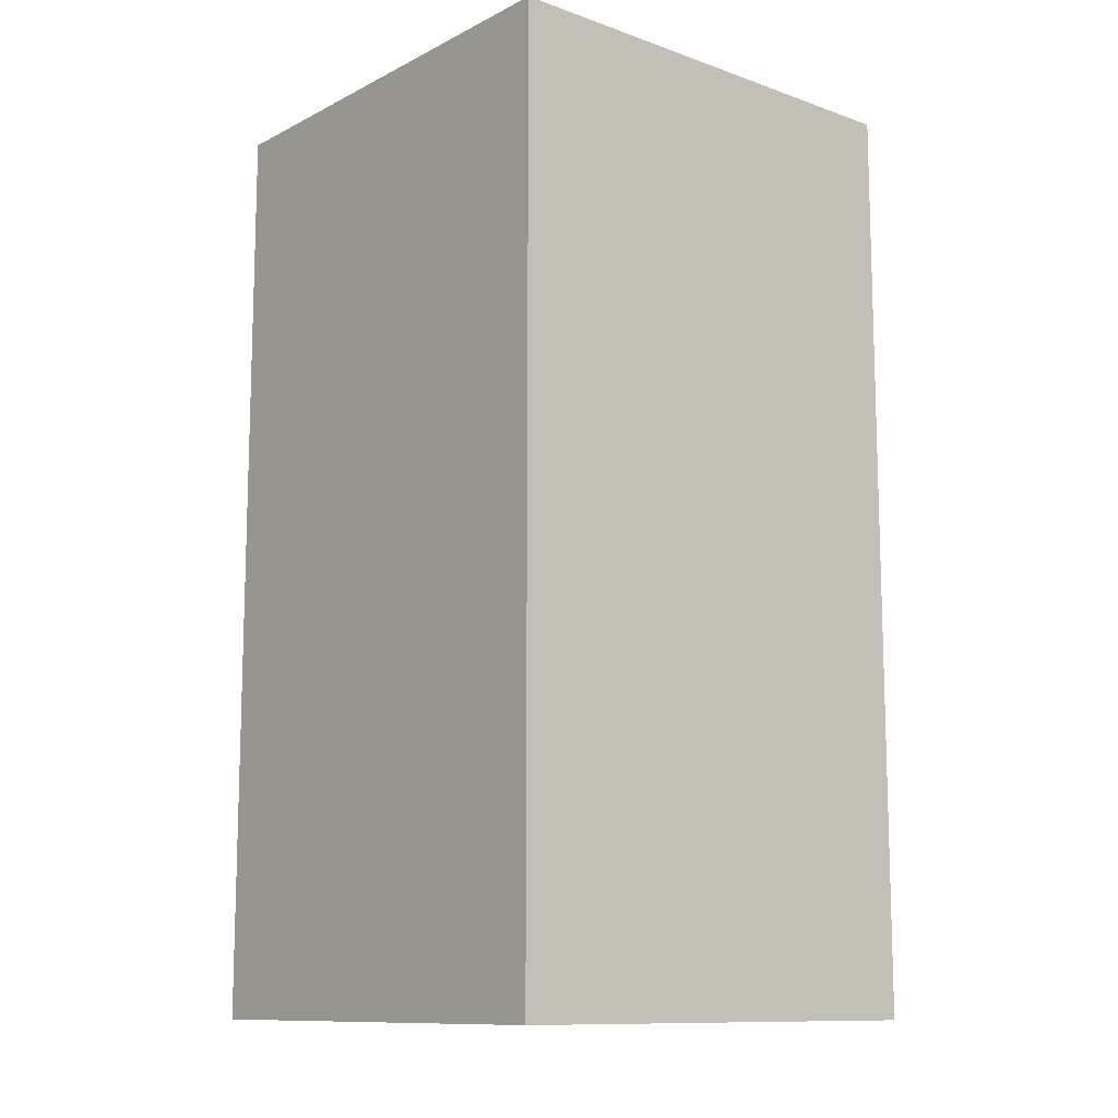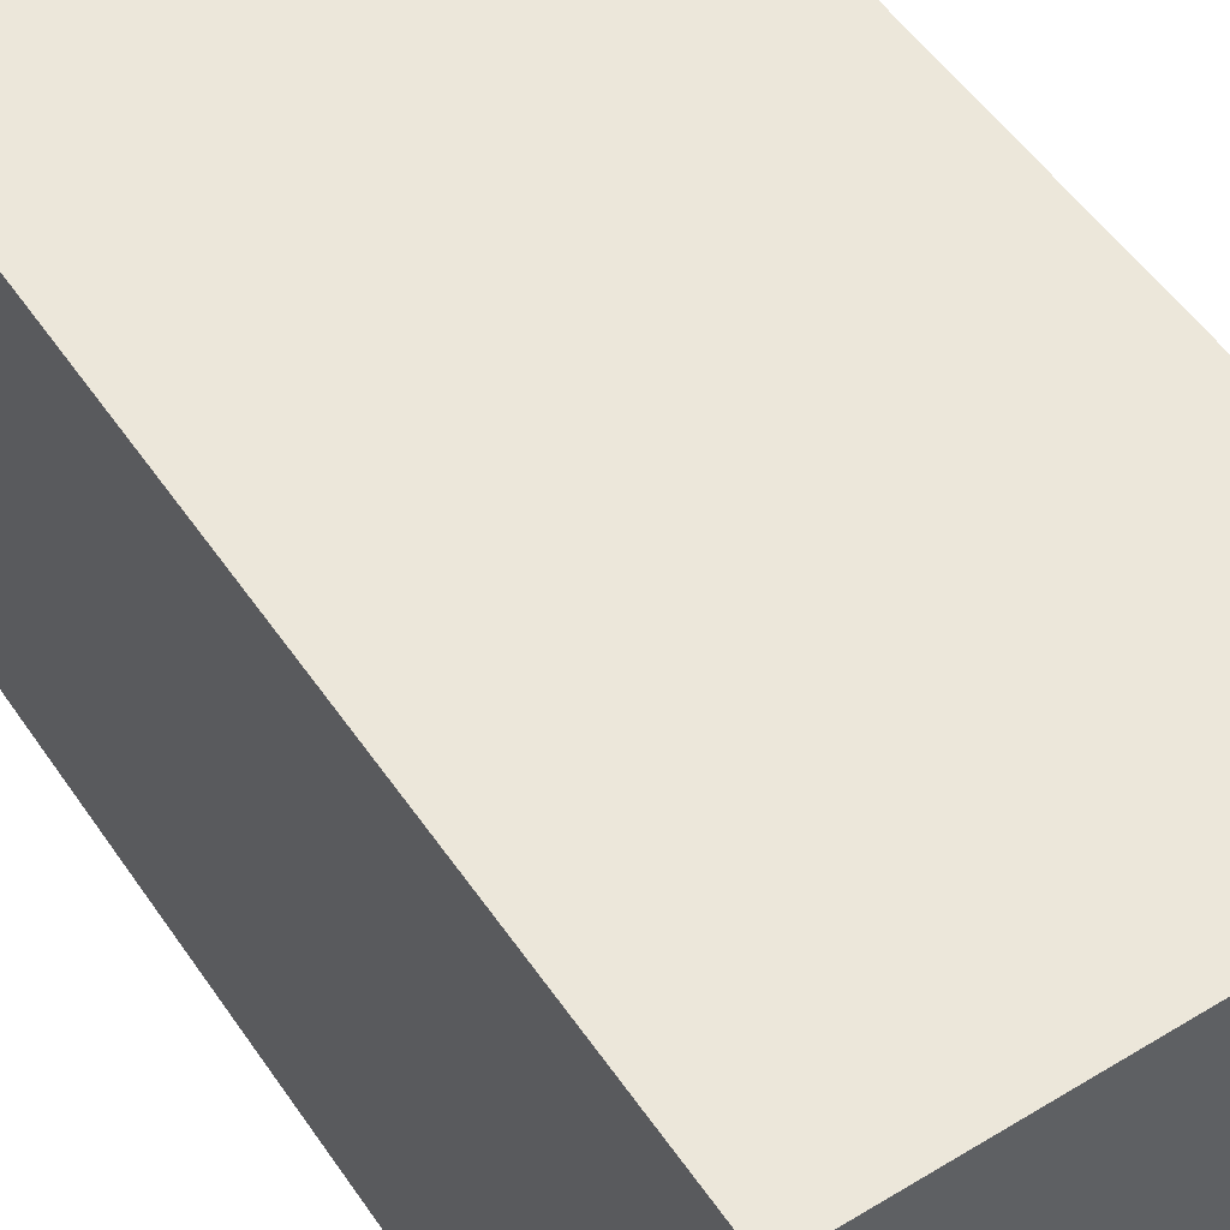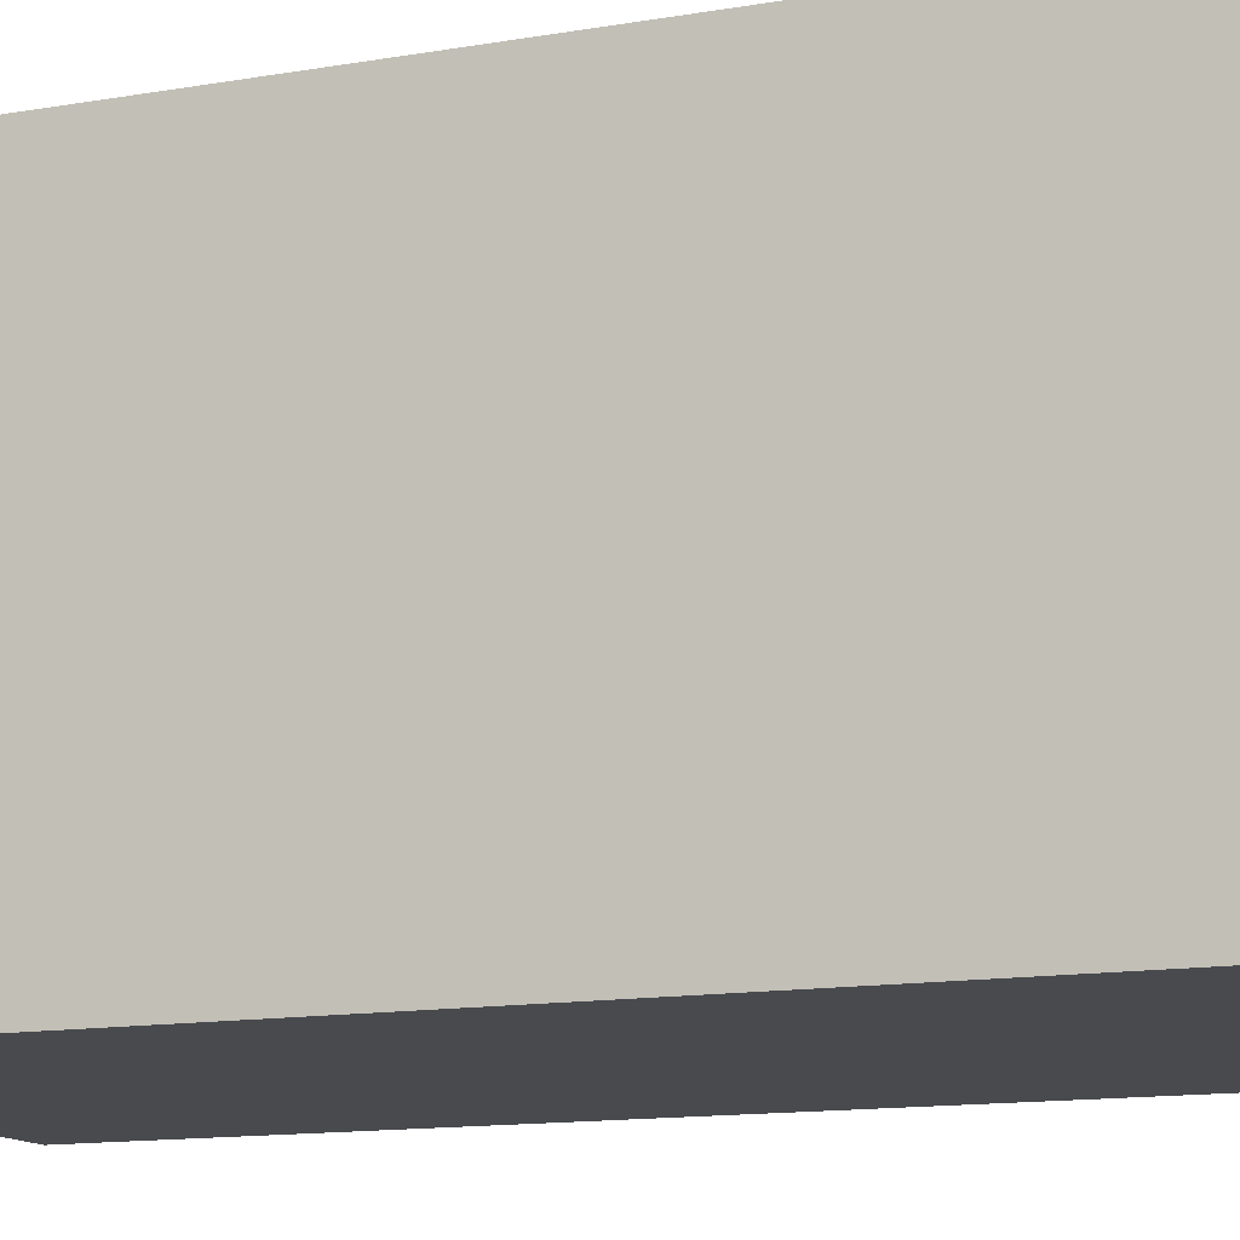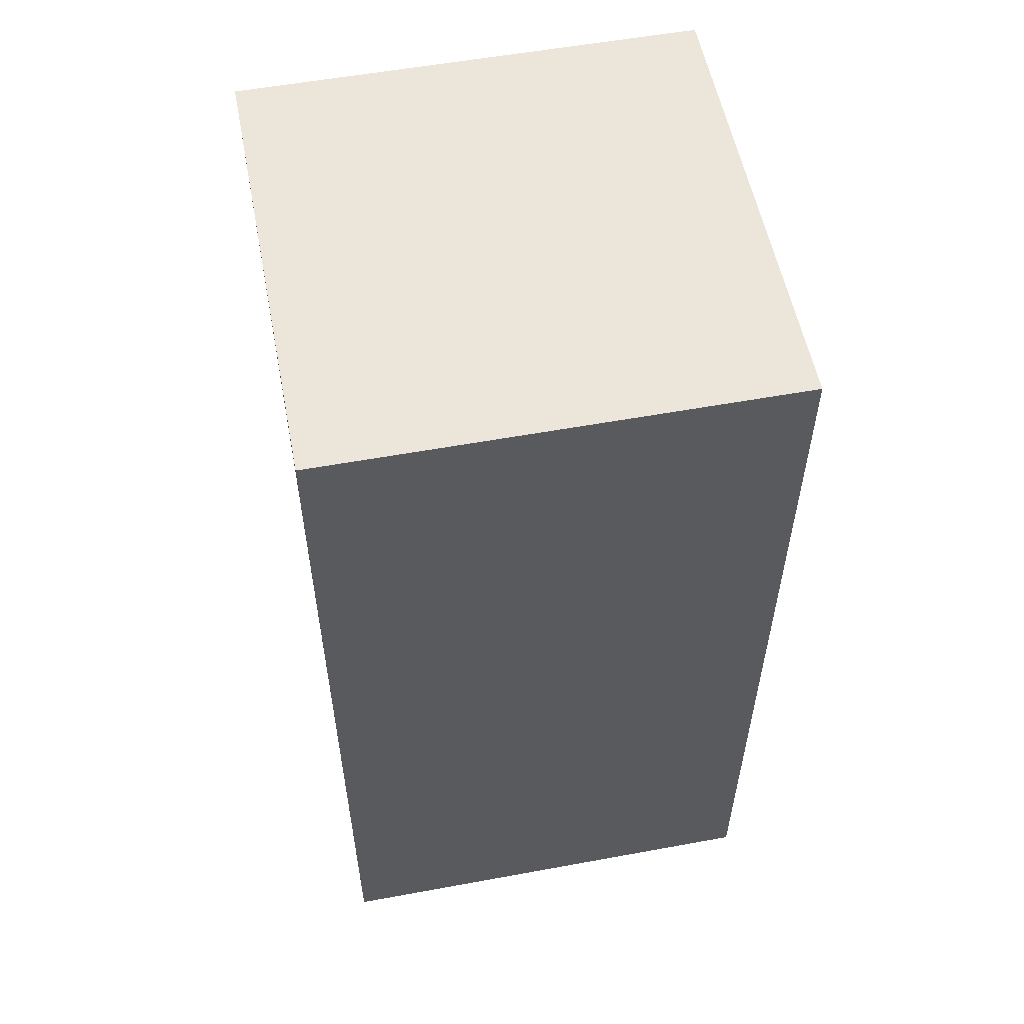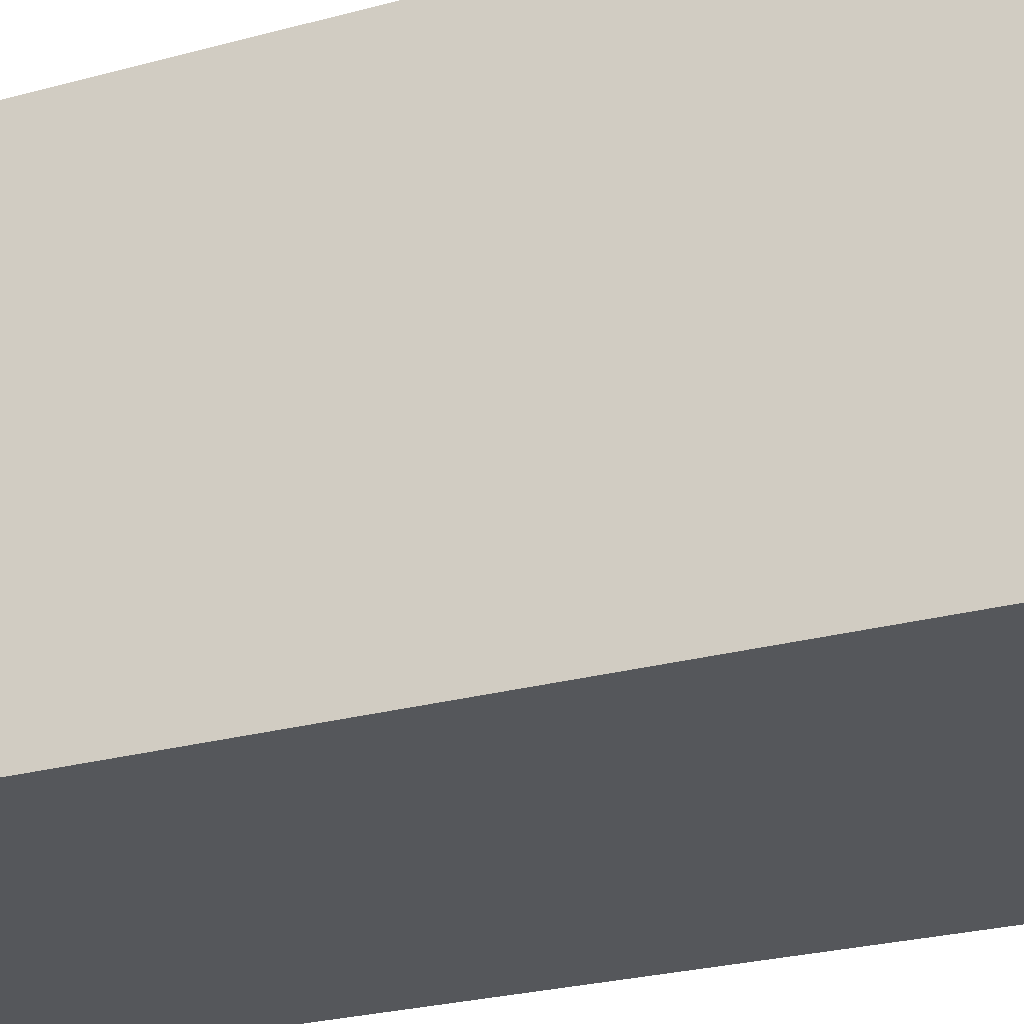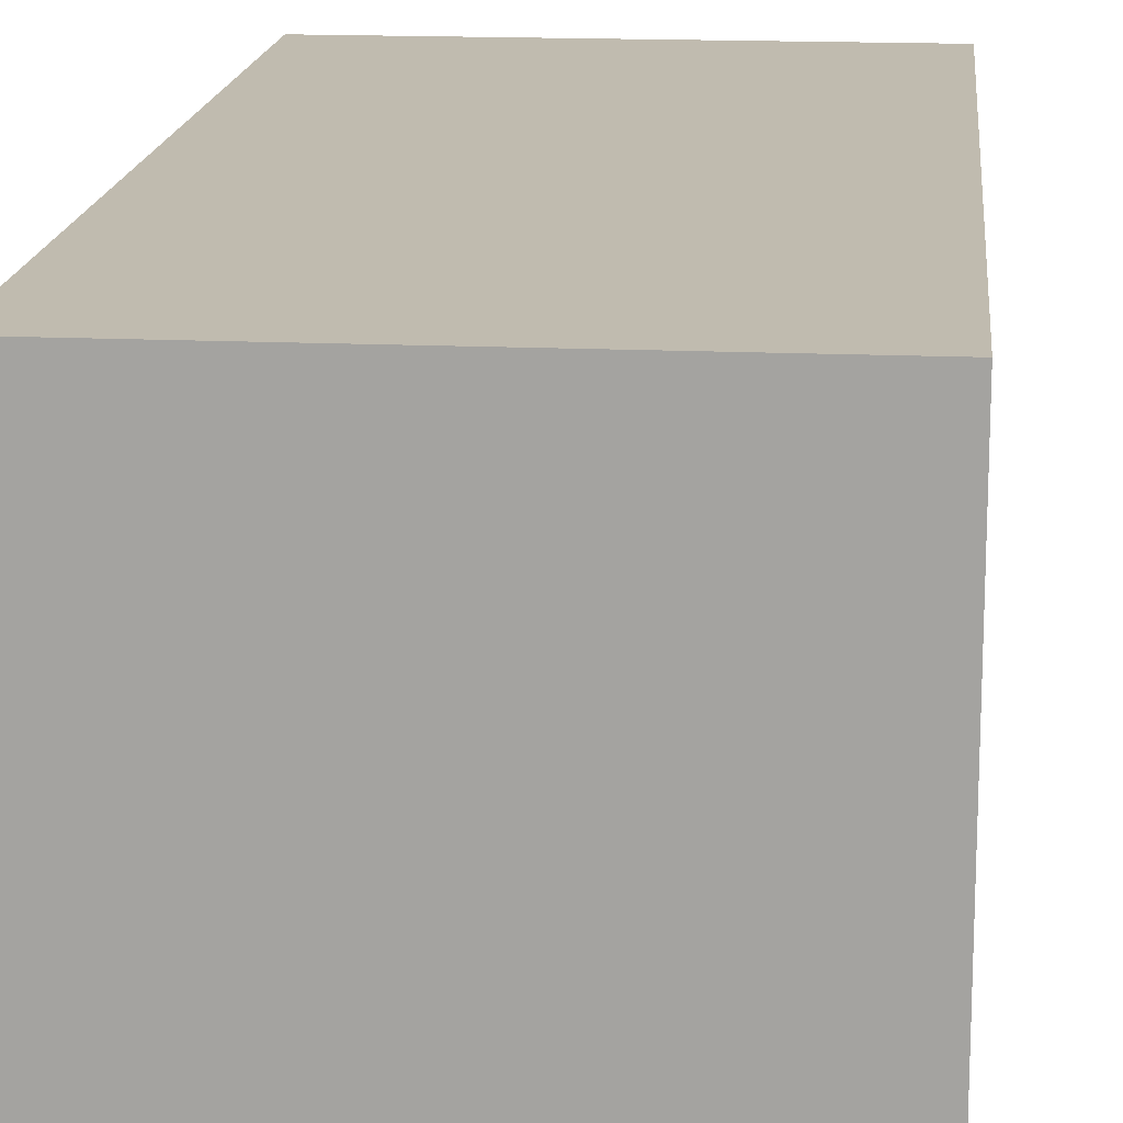
<metadata>
{"format":"obj","ext":"obj","renderer":"f3d","projection":"perspective","resolution":1024,"background":"white","views":[{"elev":-11.4,"azim":139.9,"up":"+Z"},{"elev":52.2,"azim":-33.3,"up":"+Y"},{"elev":-12.9,"azim":112.0,"up":"+Y"},{"elev":55.9,"azim":79.1,"up":"+Z"},{"elev":-26.5,"azim":-66.9,"up":"+Y"},{"elev":16.1,"azim":5.4,"up":"+Y"}]}
</metadata>
<code>
o dt_cube_BBTB_Cube.096
v -6.205 -7.511 0.8674
v -6.205 -7.511 1.007
v -6.205 -7.581 0.8674
v -6.205 -7.581 1.007
v -6.275 -7.511 0.8674
v -6.275 -7.511 1.007
v -6.275 -7.581 0.8674
v -6.275 -7.581 1.007
f 1 2 4 3
f 3 4 8 7
f 7 8 6 5
f 5 6 2 1
f 3 7 5 1
f 8 4 2 6

</code>
